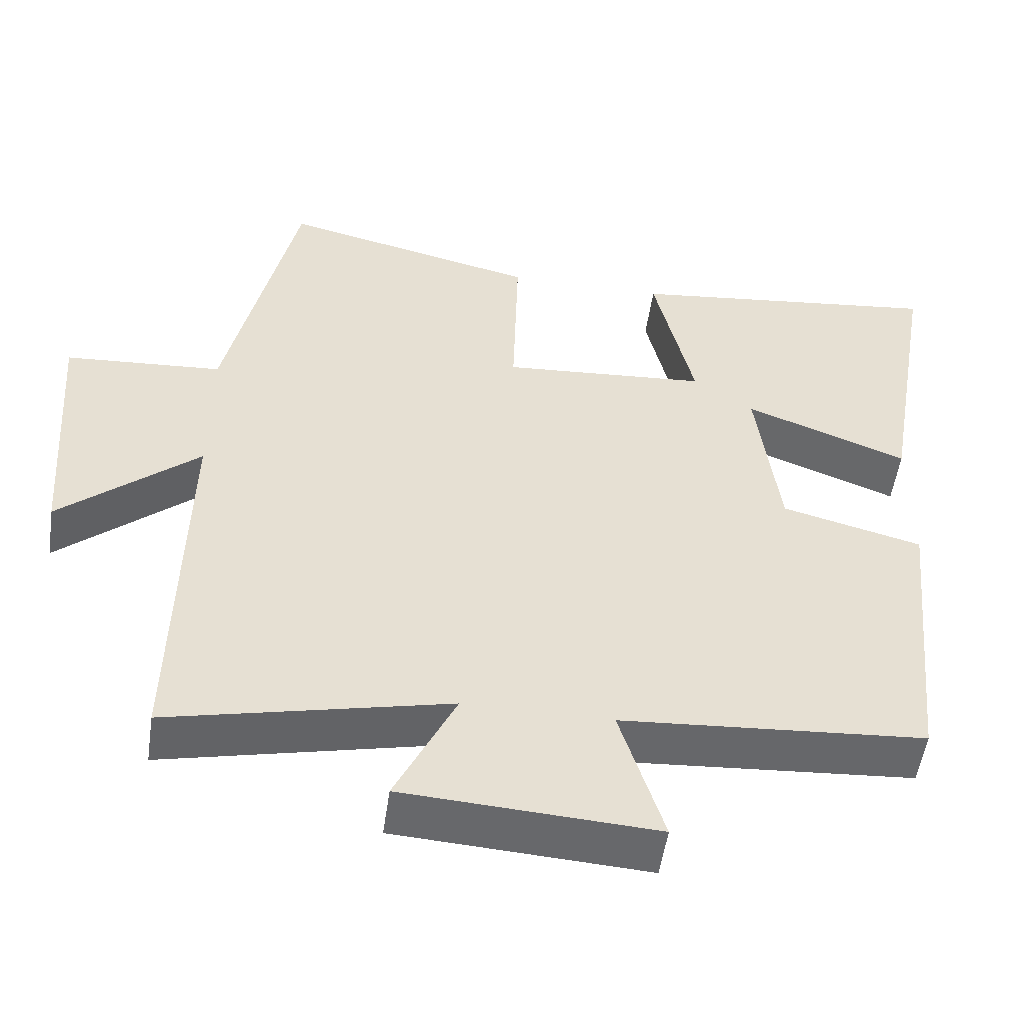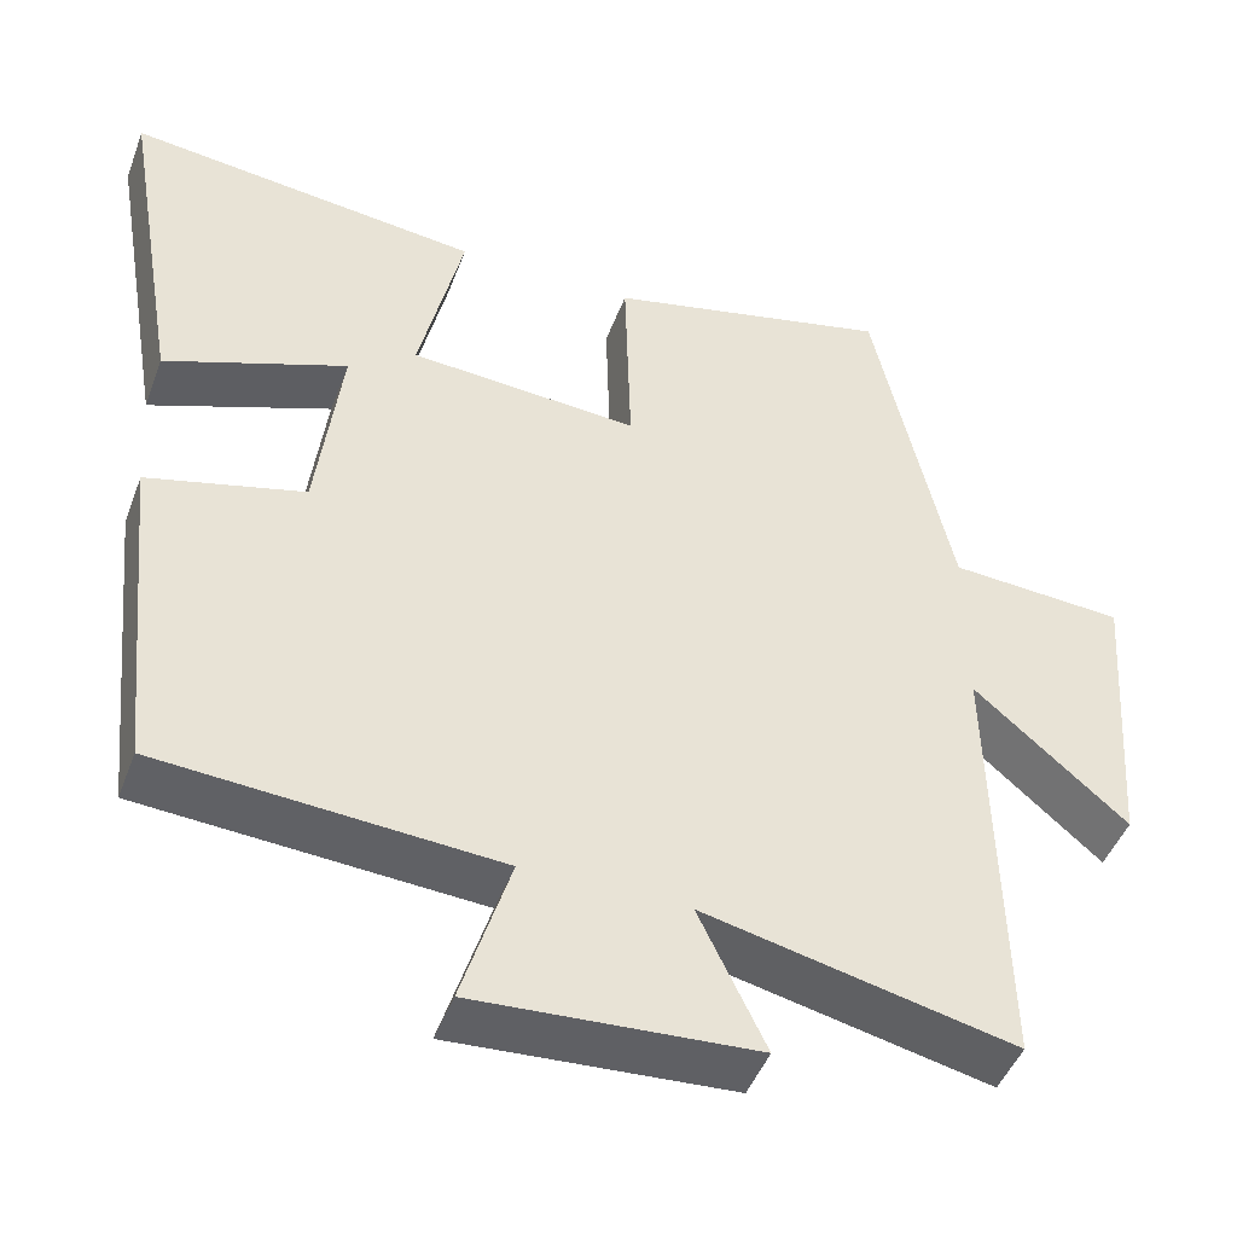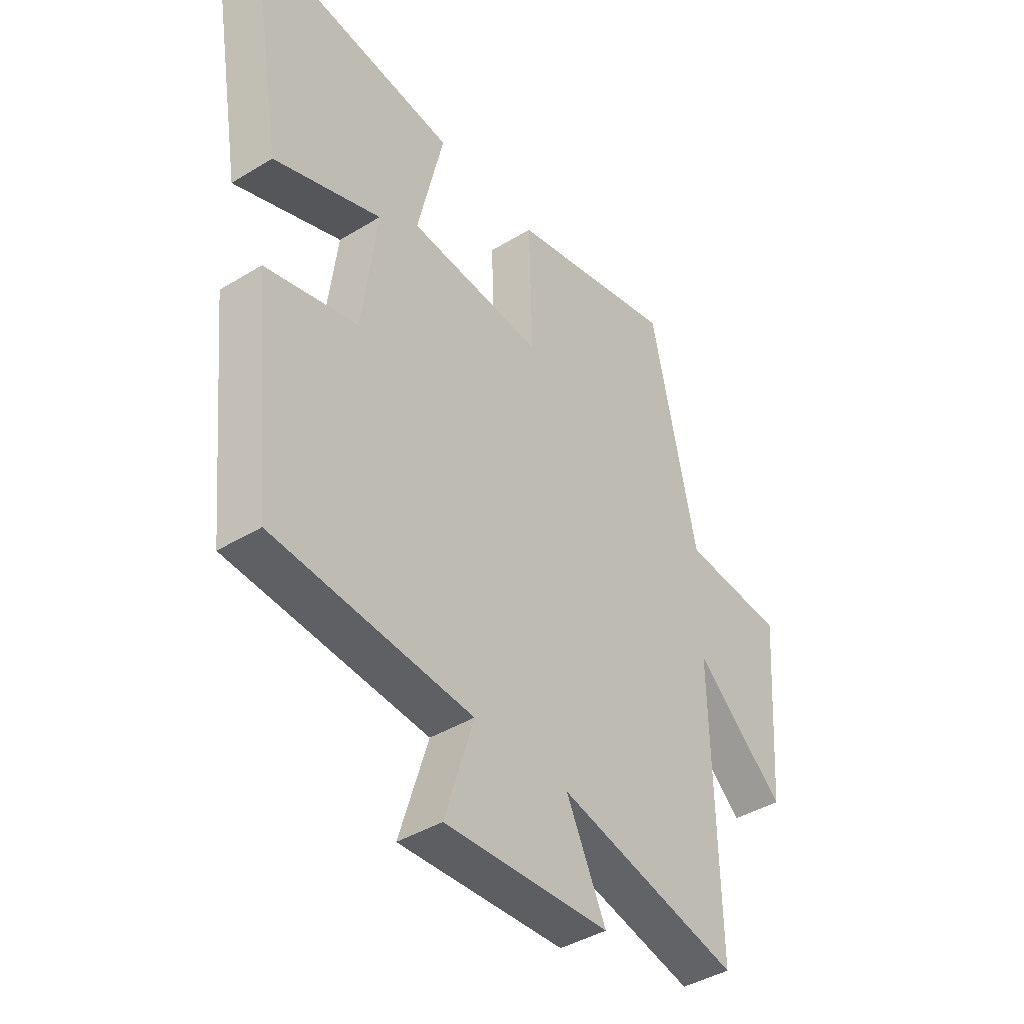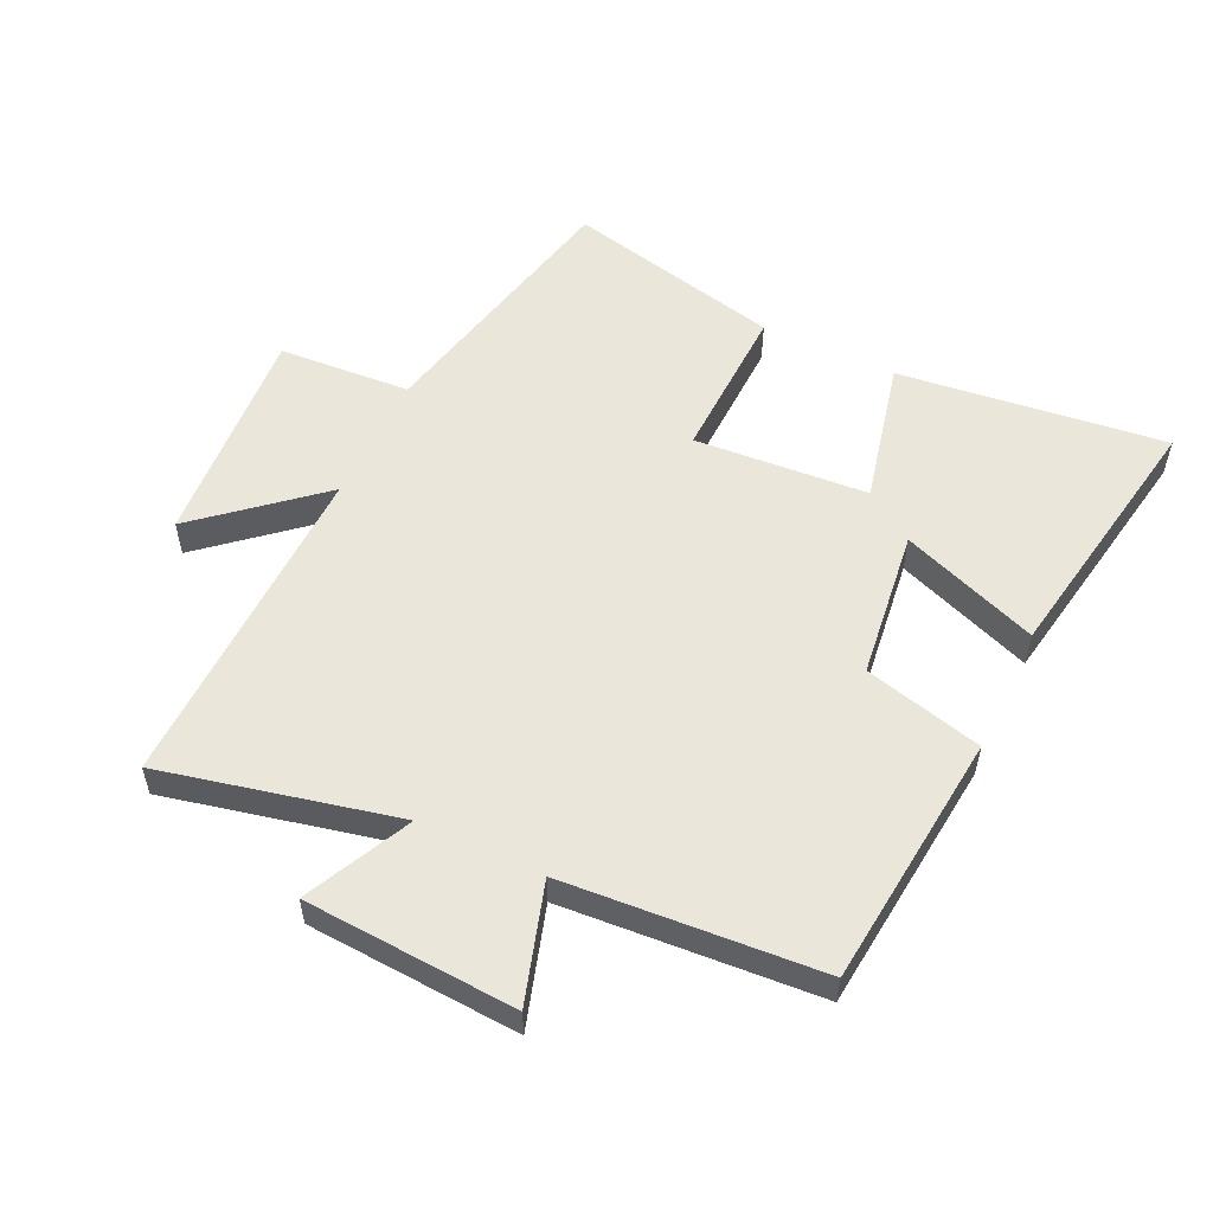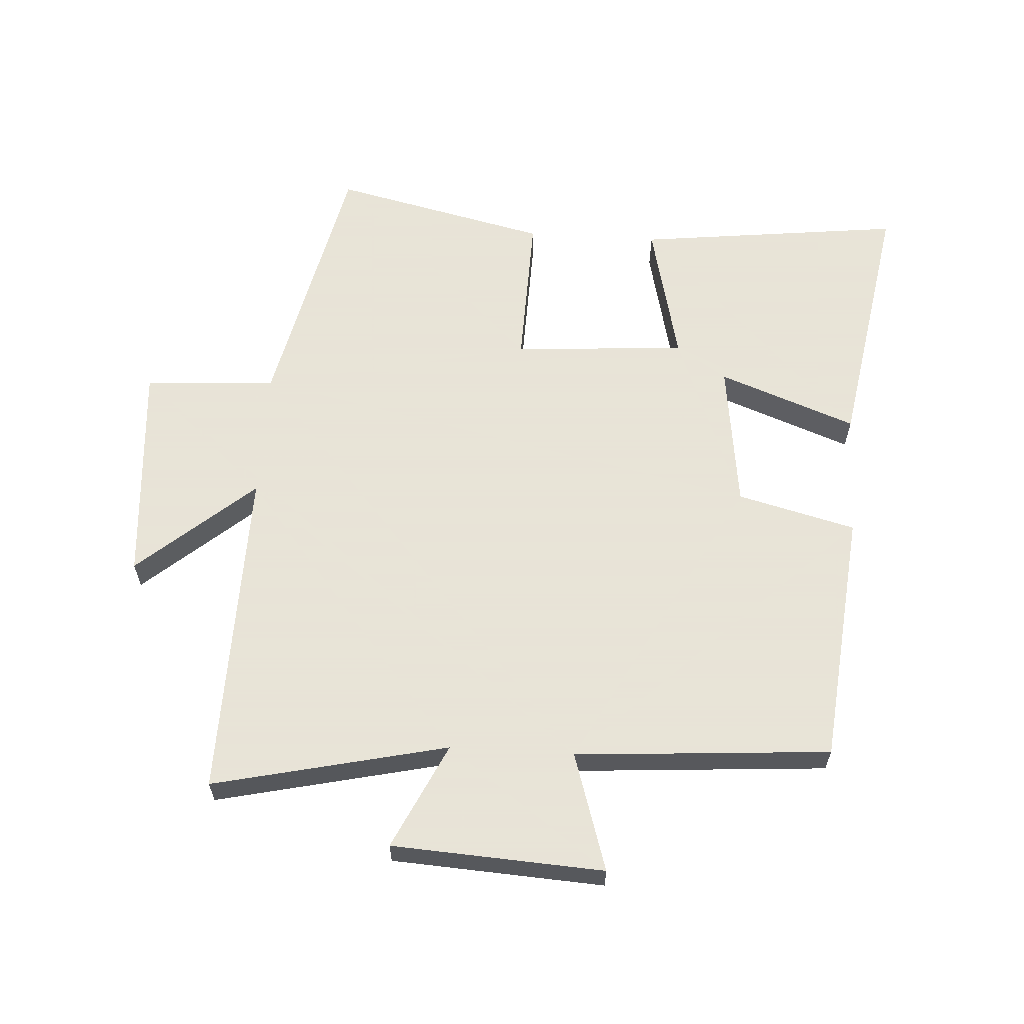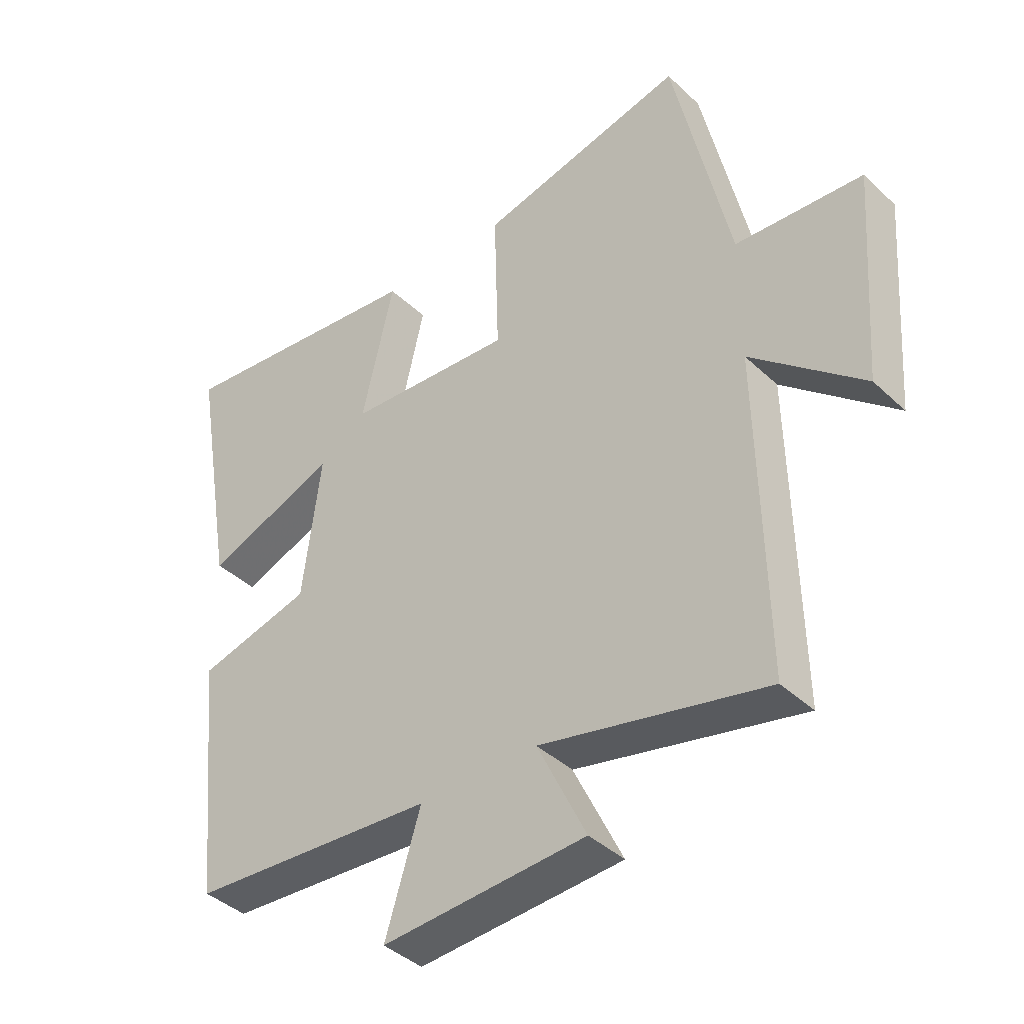
<metadata>
{"format":"obj","ext":"obj","renderer":"f3d","projection":"perspective","resolution":1024,"background":"white","views":[{"elev":-52.4,"azim":171.8,"up":"+Z"},{"elev":-46.2,"azim":-20.0,"up":"+Z"},{"elev":-41.5,"azim":-53.5,"up":"+Z"},{"elev":54.8,"azim":-154.6,"up":"+Y"},{"elev":61.4,"azim":-176.5,"up":"+Y"},{"elev":-40.4,"azim":41.2,"up":"+Z"}]}
</metadata>
<code>
v 0.407 0.07 0.579
v 0.5 0.07 0.156
v 0.709 0.07 0.142
v 0.683 0.07 -0.212
v 0.5 0.07 -0.054
v 0.51 0.07 -0.584
v 0.14 0.07 -0.5
v 0.22 0.07 -0.667
v -0.114 0.07 -0.687
v -0.056 0.07 -0.5
v -0.459 0.07 -0.471
v -0.5 0.07 -0.068
v -0.313 0.07 -0.02
v -0.283 0.07 0.216
v -0.5 0.07 0.134
v -0.571 0.07 0.55
v -0.149 0.07 0.5
v -0.202 0.07 0.271
v 0.072 0.07 0.251
v 0.065 0.07 0.5
v 0.407 0 0.579
v 0.5 0 0.156
v 0.709 0 0.142
v 0.683 0 -0.212
v 0.5 0 -0.054
v 0.51 0 -0.584
v 0.14 0 -0.5
v 0.22 0 -0.667
v -0.114 0 -0.687
v -0.056 0 -0.5
v -0.459 0 -0.471
v -0.5 0 -0.068
v -0.313 0 -0.02
v -0.283 0 0.216
v -0.5 0 0.134
v -0.571 0 0.55
v -0.149 0 0.5
v -0.202 0 0.271
v 0.072 0 0.251
v 0.065 0 0.5
f 19 20 1 2
f 18 19 2
f 15 16 17 18
f 14 15 18
f 13 14 18 2
f 10 11 12 13
f 10 13 2 3
f 7 8 9 10
f 5 6 7
f 5 7 10
f 3 4 5
f 3 5 10
f 22 21 40 39
f 22 39 38
f 38 37 36 35
f 38 35 34
f 22 38 34 33
f 33 32 31 30
f 23 22 33 30
f 30 29 28 27
f 27 26 25
f 30 27 25
f 25 24 23
f 30 25 23
f 1 21 22 2
f 2 22 23 3
f 3 23 24 4
f 4 24 25 5
f 5 25 26 6
f 6 26 27 7
f 7 27 28 8
f 8 28 29 9
f 9 29 30 10
f 10 30 31 11
f 11 31 32 12
f 12 32 33 13
f 13 33 34 14
f 14 34 35 15
f 15 35 36 16
f 16 36 37 17
f 17 37 38 18
f 18 38 39 19
f 19 39 40 20
f 20 40 21 1

</code>
